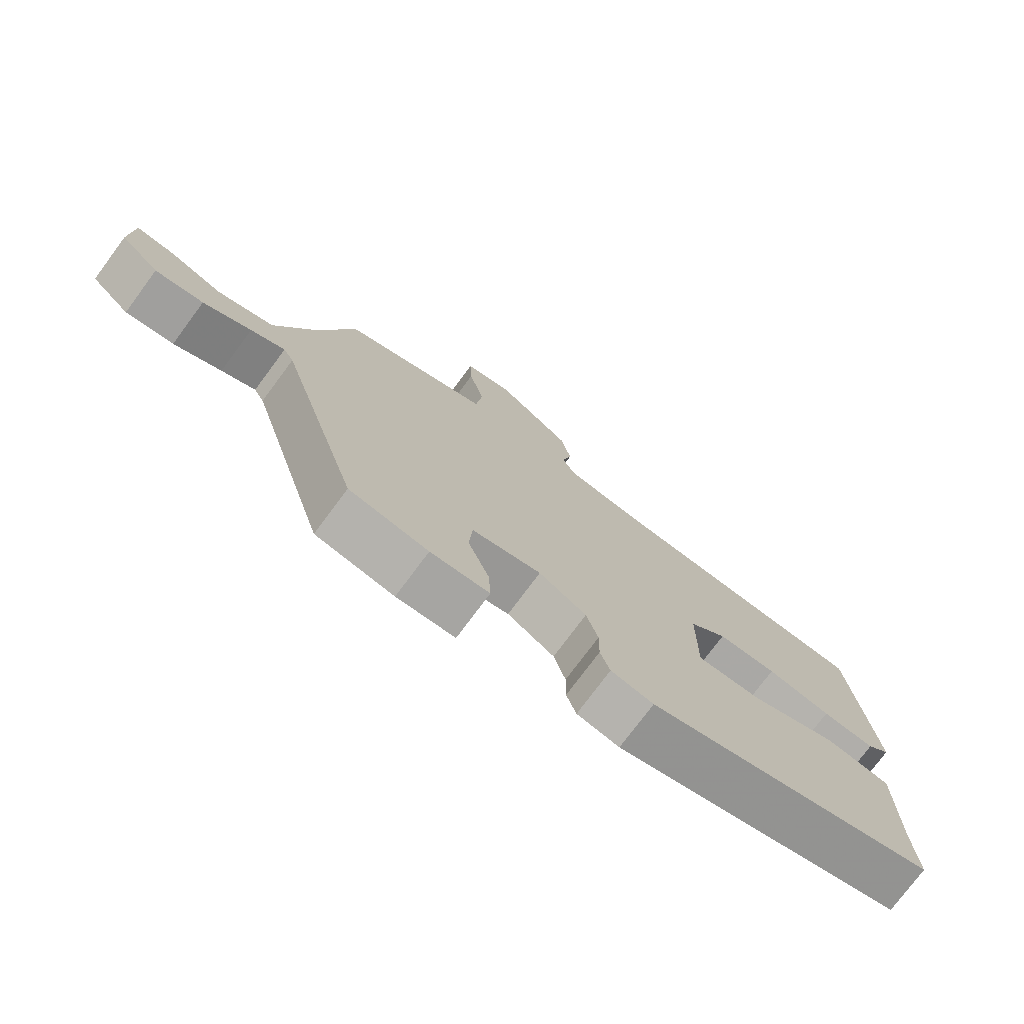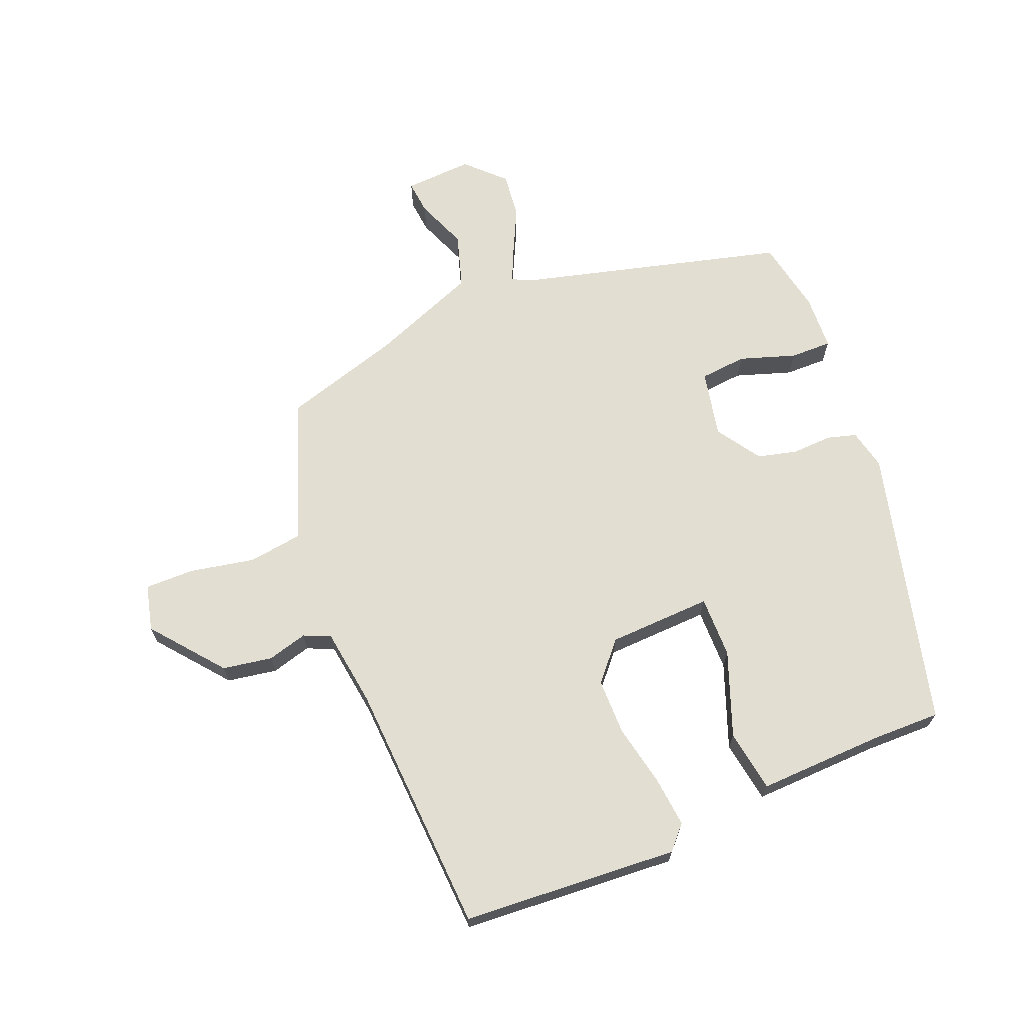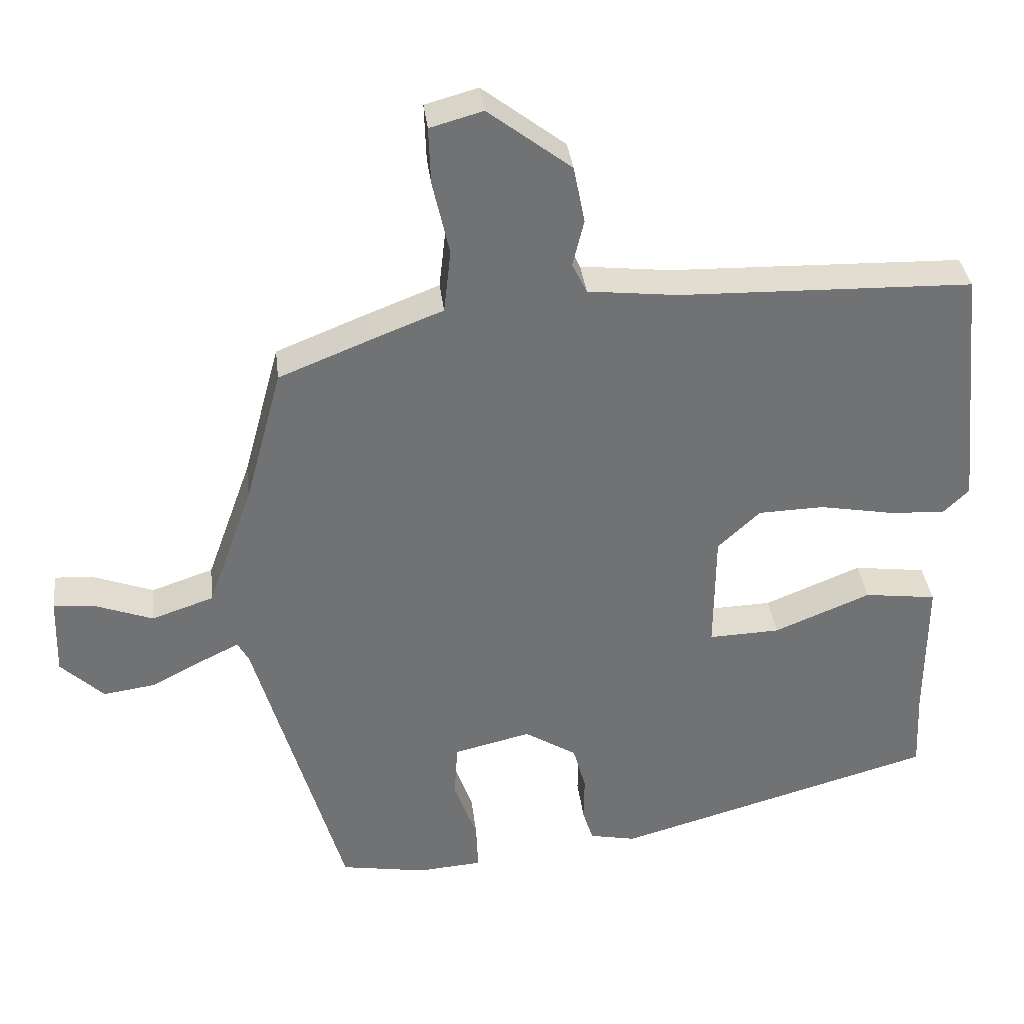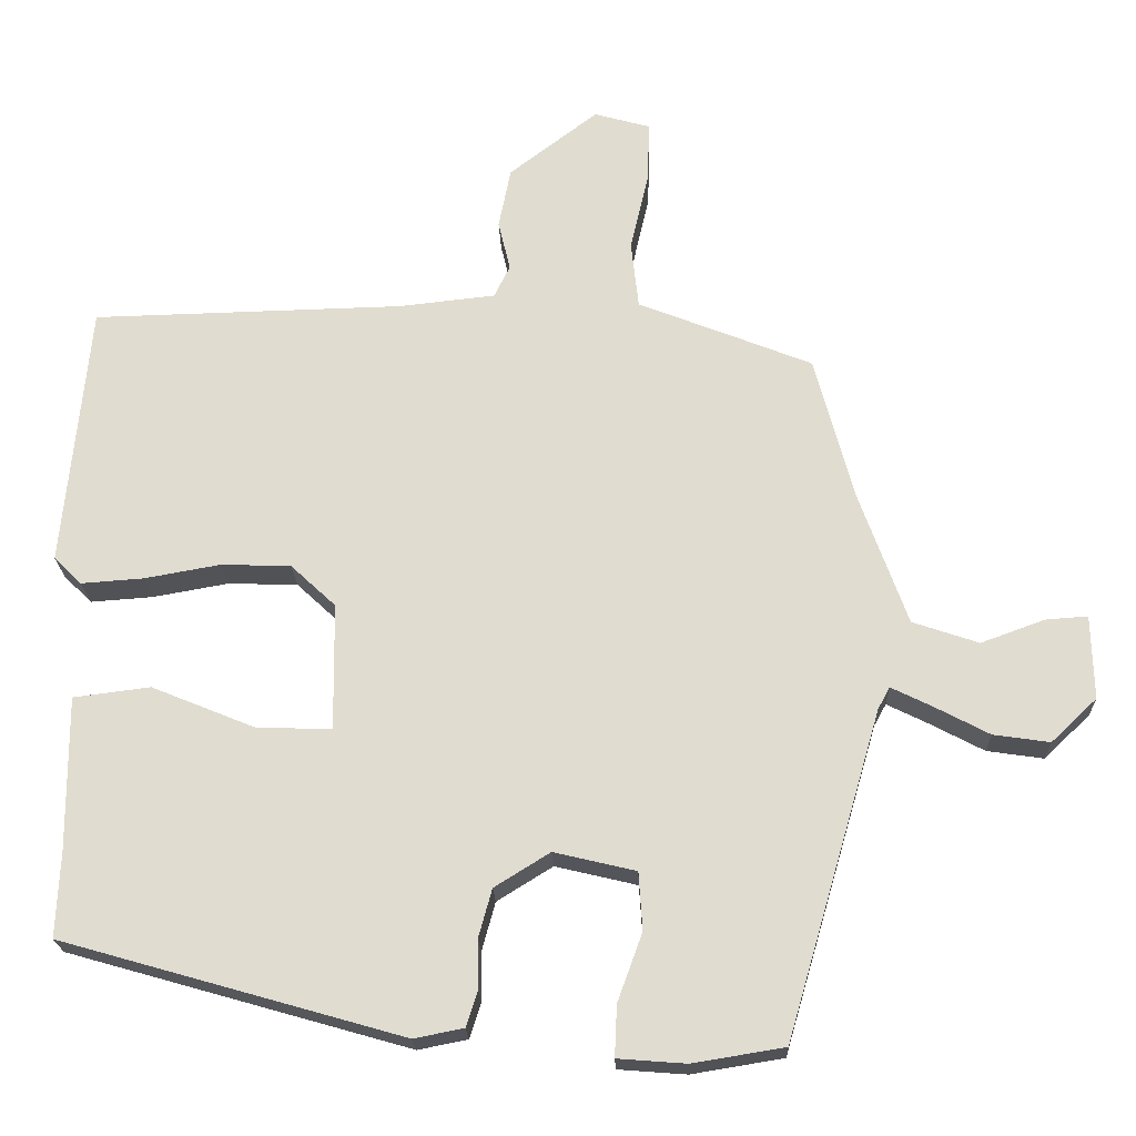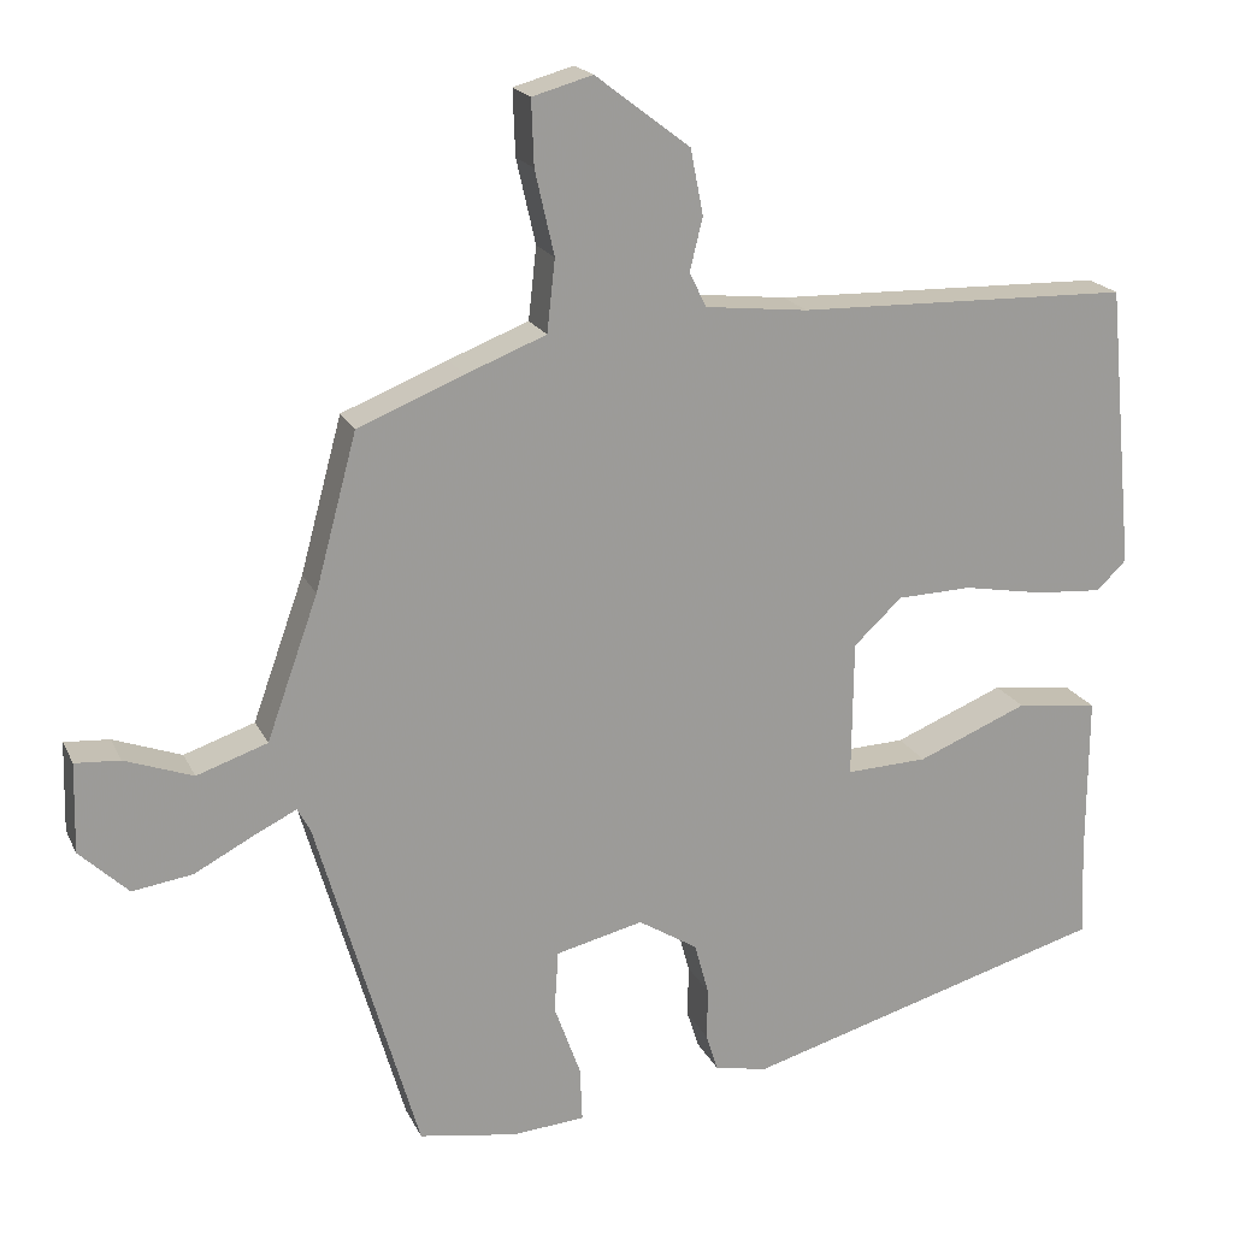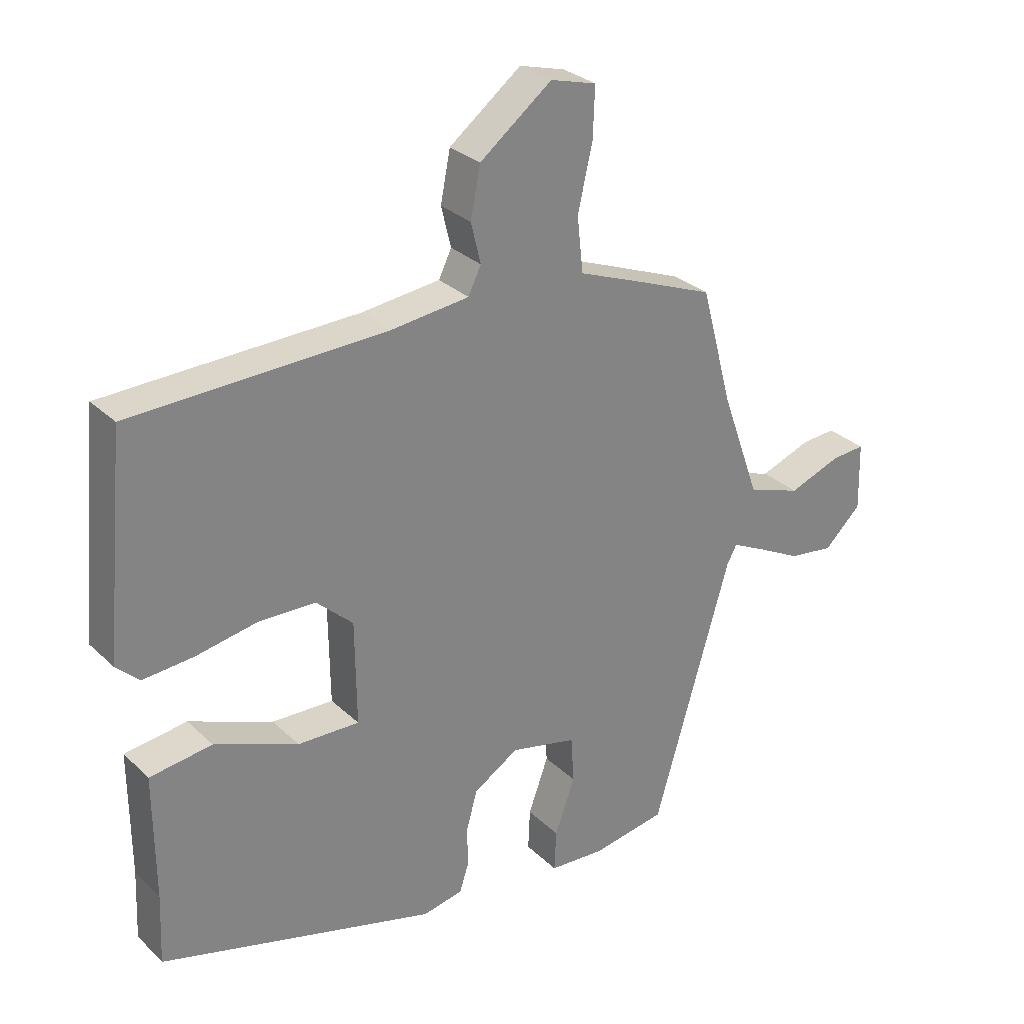
<metadata>
{"format":"obj","ext":"obj","renderer":"f3d","projection":"perspective","resolution":1024,"background":"white","views":[{"elev":-76.0,"azim":-36.6,"up":"+Z"},{"elev":67.8,"azim":66.2,"up":"+Y"},{"elev":35.0,"azim":-6.5,"up":"+Z"},{"elev":-21.1,"azim":-178.1,"up":"+Z"},{"elev":19.2,"azim":-19.4,"up":"+Z"},{"elev":29.5,"azim":143.6,"up":"+Z"}]}
</metadata>
<code>
v -0.419 0.07 -0.485
v -0.546 0.07 -0.051
v -0.562 0.07 -0.022
v -0.615 0.07 -0.048
v -0.689 0.07 -0.087
v -0.764 0.07 -0.098
v -0.825 0.07 -0.04
v -0.822 0.07 0.072
v -0.766 0.07 0.068
v -0.681 0.07 0.037
v -0.593 0.07 0.067
v -0.529 0.07 0.245
v -0.477 0.07 0.438
v -0.345 0.07 0.491
v -0.245 0.07 0.53
v -0.235 0.07 0.62
v -0.259 0.07 0.725
v -0.262 0.07 0.806
v -0.187 0.07 0.827
v -0.069 0.07 0.737
v -0.053 0.07 0.656
v -0.069 0.07 0.59
v -0.048 0.07 0.547
v 0.08 0.07 0.533
v 0.496 0.07 0.523
v 0.53 0.07 0.17
v 0.493 0.07 0.134
v 0.41 0.07 0.14
v 0.309 0.07 0.158
v 0.216 0.07 0.155
v 0.156 0.07 0.099
v 0.154 0.07 -0.071
v 0.255 0.07 -0.067
v 0.392 0.07 -0.011
v 0.494 0.07 -0.024
v 0.493 0.07 -0.23
v 0.498 0.07 -0.343
v 0.044 0.07 -0.472
v -0.022 0.07 -0.459
v -0.037 0.07 -0.412
v -0.036 0.07 -0.347
v -0.054 0.07 -0.282
v -0.128 0.07 -0.236
v -0.237 0.07 -0.262
v -0.242 0.07 -0.339
v -0.209 0.07 -0.43
v -0.206 0.07 -0.498
v -0.297 0.07 -0.505
v -0.419 0 -0.485
v -0.546 0 -0.051
v -0.562 0 -0.022
v -0.615 0 -0.048
v -0.689 0 -0.087
v -0.764 0 -0.098
v -0.825 0 -0.04
v -0.822 0 0.072
v -0.766 0 0.068
v -0.681 0 0.037
v -0.593 0 0.067
v -0.529 0 0.245
v -0.477 0 0.438
v -0.345 0 0.491
v -0.245 0 0.53
v -0.235 0 0.62
v -0.259 0 0.725
v -0.262 0 0.806
v -0.187 0 0.827
v -0.069 0 0.737
v -0.053 0 0.656
v -0.069 0 0.59
v -0.048 0 0.547
v 0.08 0 0.533
v 0.496 0 0.523
v 0.53 0 0.17
v 0.493 0 0.134
v 0.41 0 0.14
v 0.309 0 0.158
v 0.216 0 0.155
v 0.156 0 0.099
v 0.154 0 -0.071
v 0.255 0 -0.067
v 0.392 0 -0.011
v 0.494 0 -0.024
v 0.493 0 -0.23
v 0.498 0 -0.343
v 0.044 0 -0.472
v -0.022 0 -0.459
v -0.037 0 -0.412
v -0.036 0 -0.347
v -0.054 0 -0.282
v -0.128 0 -0.236
v -0.237 0 -0.262
v -0.242 0 -0.339
v -0.209 0 -0.43
v -0.206 0 -0.498
v -0.297 0 -0.505
f 45 46 47 48
f 44 45 48 1
f 38 39 40 41
f 36 37 38 41
f 36 41 42
f 33 34 35 36
f 32 33 36 42
f 31 32 42 43
f 26 27 28 29
f 24 25 26 29
f 23 24 29 30
f 19 20 21 22
f 19 22 23
f 16 17 18 19
f 15 16 19 23
f 12 13 14 15
f 11 12 15 23
f 7 8 9 10
f 7 10 11
f 4 5 6 7
f 3 4 7 11
f 2 3 11 23
f 44 1 2 23
f 31 43 44 23
f 23 30 31
f 96 95 94 93
f 49 96 93 92
f 89 88 87 86
f 89 86 85 84
f 90 89 84
f 84 83 82 81
f 90 84 81 80
f 91 90 80 79
f 77 76 75 74
f 77 74 73 72
f 78 77 72 71
f 70 69 68 67
f 71 70 67
f 67 66 65 64
f 71 67 64 63
f 63 62 61 60
f 71 63 60 59
f 58 57 56 55
f 59 58 55
f 55 54 53 52
f 59 55 52 51
f 71 59 51 50
f 71 50 49 92
f 71 92 91 79
f 79 78 71
f 1 49 50 2
f 2 50 51 3
f 3 51 52 4
f 4 52 53 5
f 5 53 54 6
f 6 54 55 7
f 7 55 56 8
f 8 56 57 9
f 9 57 58 10
f 10 58 59 11
f 11 59 60 12
f 12 60 61 13
f 13 61 62 14
f 14 62 63 15
f 15 63 64 16
f 16 64 65 17
f 17 65 66 18
f 18 66 67 19
f 19 67 68 20
f 20 68 69 21
f 21 69 70 22
f 22 70 71 23
f 23 71 72 24
f 24 72 73 25
f 25 73 74 26
f 26 74 75 27
f 27 75 76 28
f 28 76 77 29
f 29 77 78 30
f 30 78 79 31
f 31 79 80 32
f 32 80 81 33
f 33 81 82 34
f 34 82 83 35
f 35 83 84 36
f 36 84 85 37
f 37 85 86 38
f 38 86 87 39
f 39 87 88 40
f 40 88 89 41
f 41 89 90 42
f 42 90 91 43
f 43 91 92 44
f 44 92 93 45
f 45 93 94 46
f 46 94 95 47
f 47 95 96 48
f 48 96 49 1

</code>
